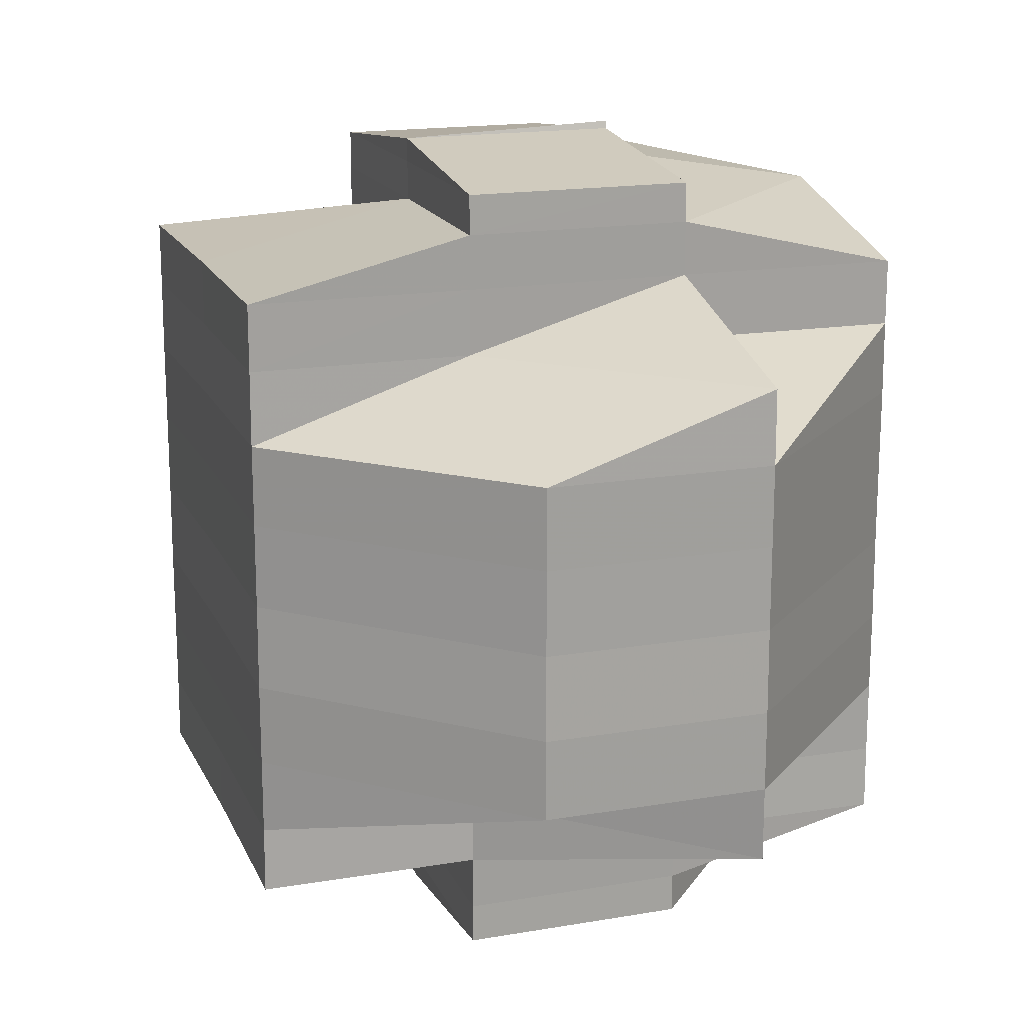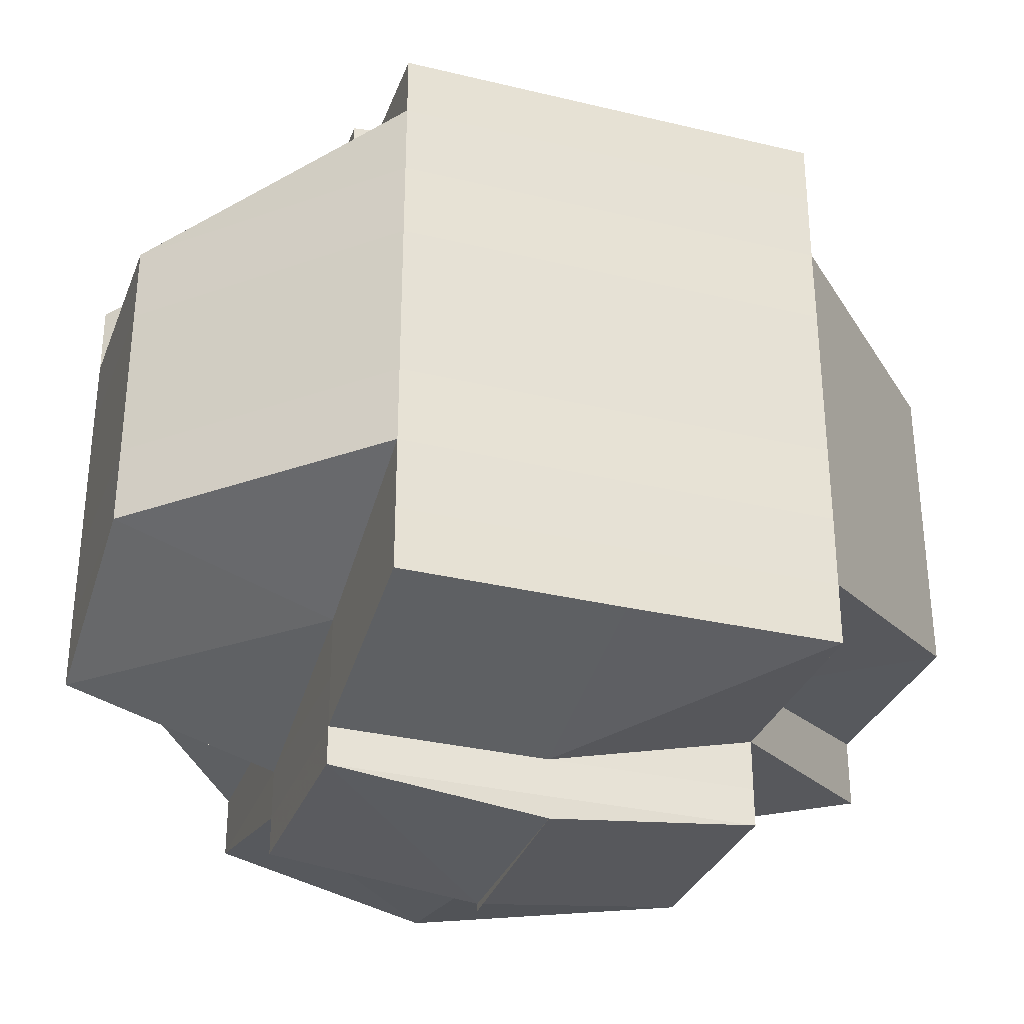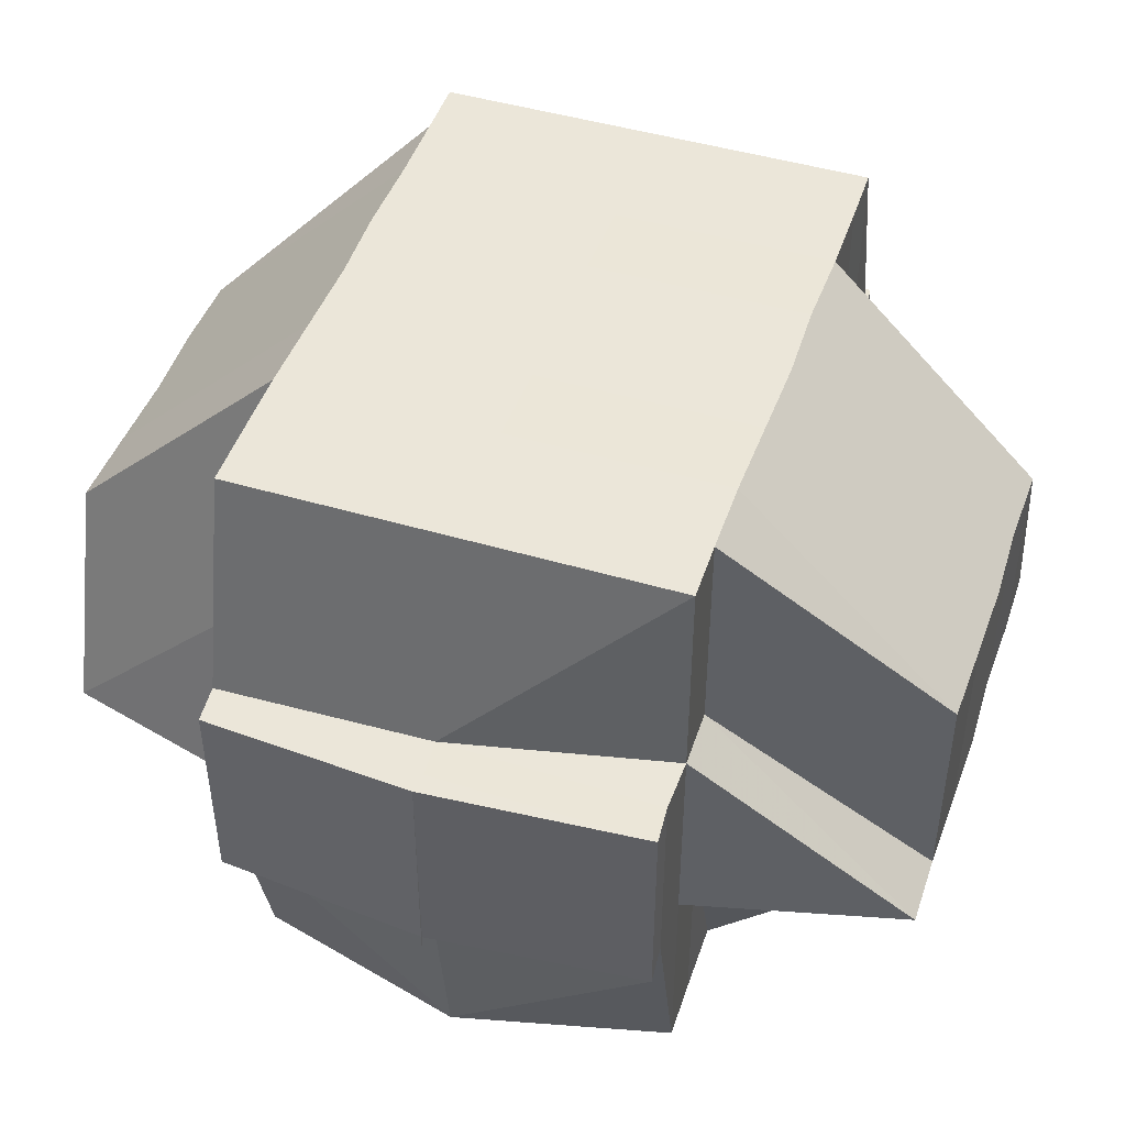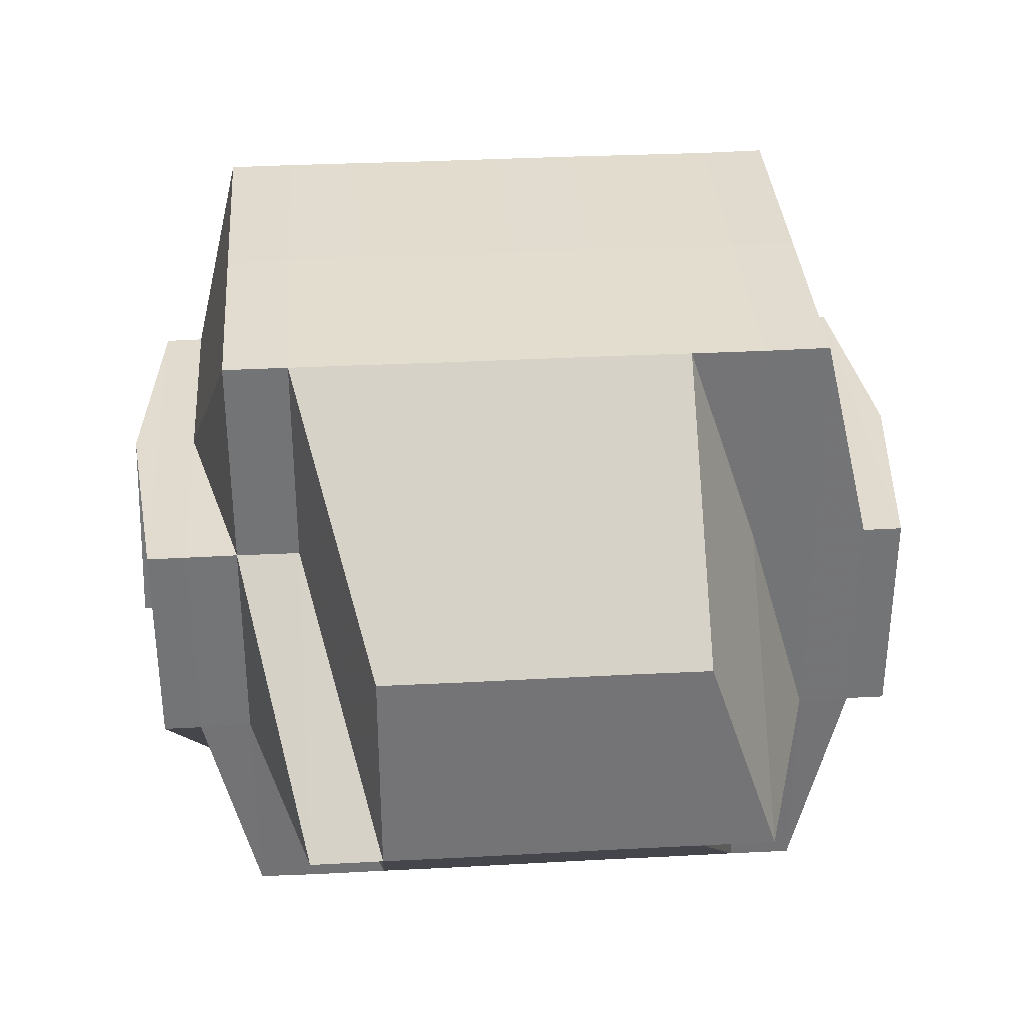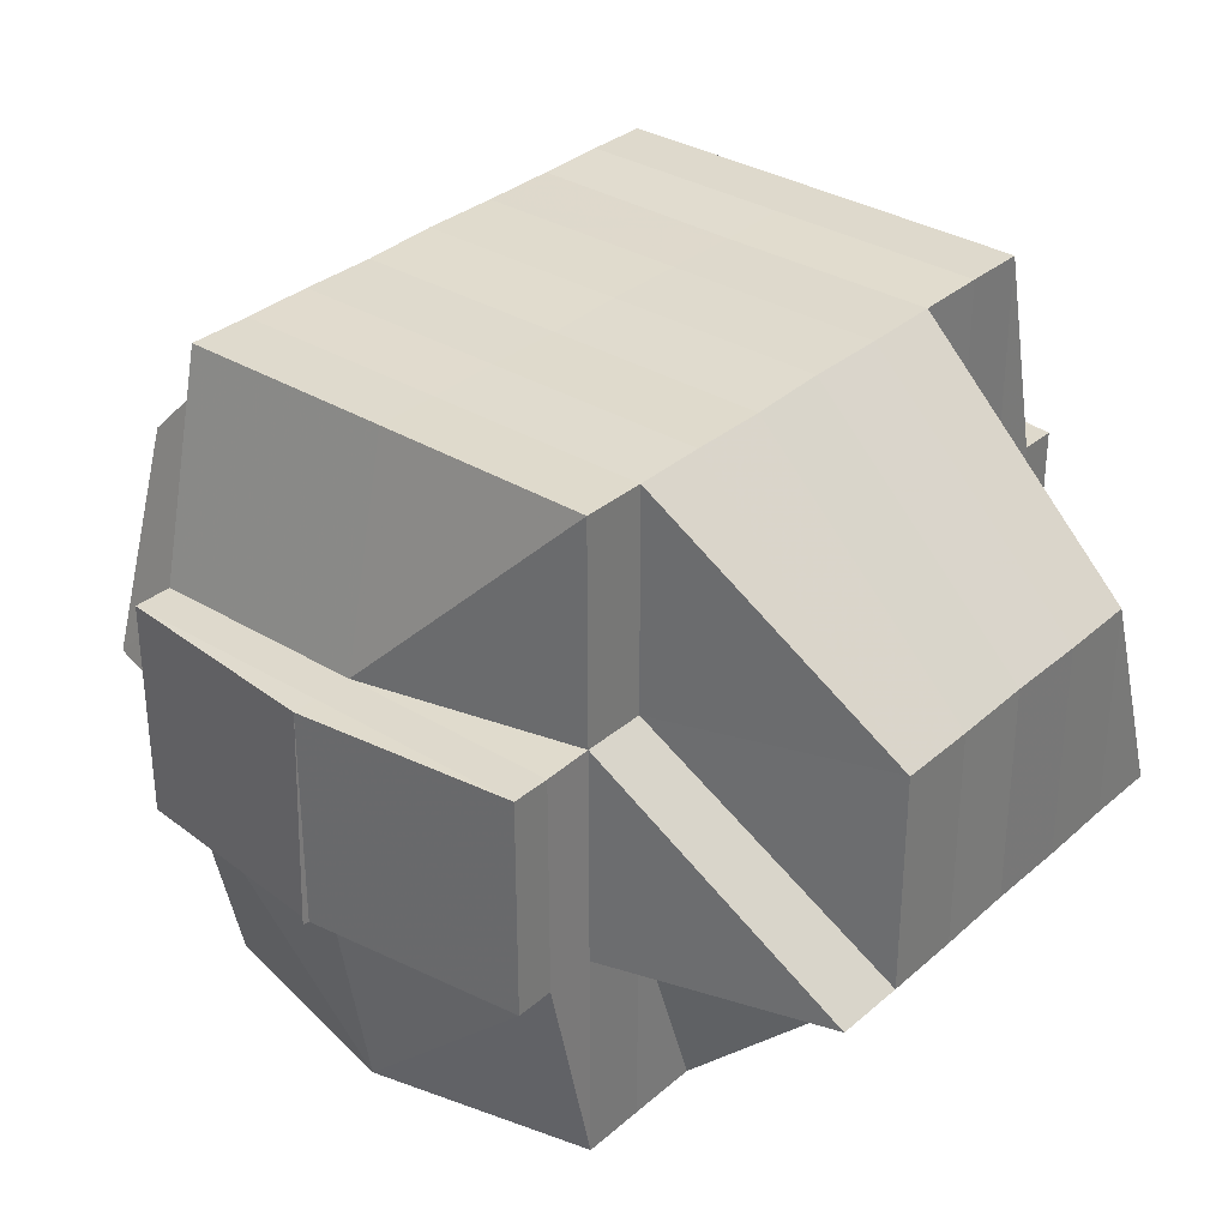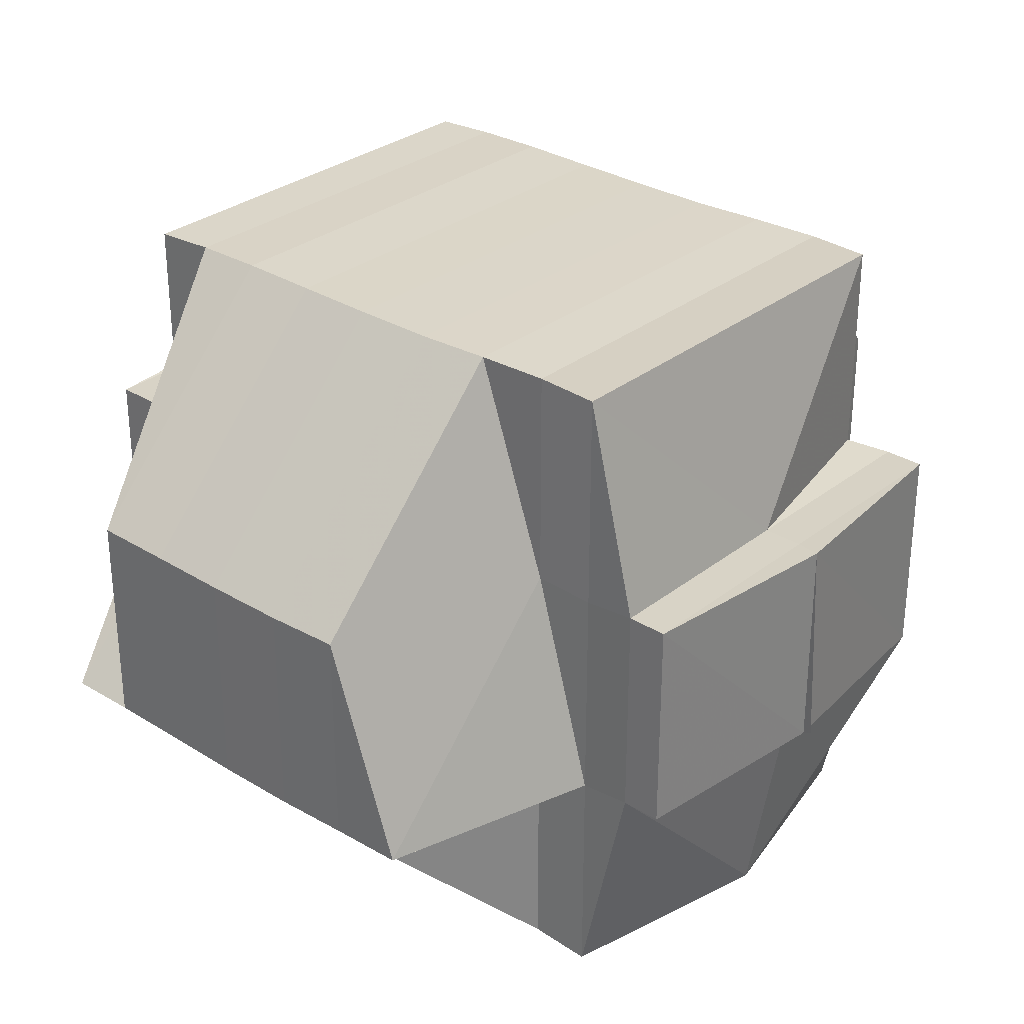
<metadata>
{"format":"obj","ext":"obj","renderer":"f3d","projection":"perspective","resolution":1024,"background":"white","views":[{"elev":16.8,"azim":-108.7,"up":"+Z"},{"elev":-31.6,"azim":161.3,"up":"+Z"},{"elev":47.0,"azim":-161.3,"up":"+Y"},{"elev":34.3,"azim":85.9,"up":"+Y"},{"elev":33.1,"azim":40.0,"up":"+Y"},{"elev":29.9,"azim":-48.7,"up":"+Y"}]}
</metadata>
<code>
o 168
v 2215 1881 9.116
v 2215 1881 9.116
v 2215 1881 9.116
v 2215 1881 9.116
v 2215 1881 9.116
v 2215 1881 9.117
v 2215 1881 9.116
v 2215 1881 9.117
v 2215 1881 9.116
v 2215 1881 9.117
v 2215 1881 9.116
v 2215 1881 9.117
v 2215 1881 9.116
v 2215 1881 9.117
v 2215 1881 9.117
v 2215 1881 9.117
v 2215 1881 9.117
v 2215 1881 9.117
v 2215 1881 9.119
v 2215 1881 9.117
v 2215 1881 9.117
v 2215 1881 9.117
v 2215 1881 9.117
v 2215 1881 9.119
v 2215 1881 9.122
v 2215 1881 9.119
v 2215 1881 9.119
v 2215 1881 9.119
v 2215 1881 9.117
v 2215 1881 9.122
v 2215 1881 9.119
v 2215 1881 9.124
v 2215 1881 9.124
v 2215 1881 9.128
v 2215 1881 9.128
v 2215 1881 9.124
v 2215 1881 9.128
v 2215 1881 9.122
v 2215 1881 9.122
v 2215 1881 9.122
v 2215 1881 9.119
v 2215 1881 9.122
v 2215 1881 9.122
v 2215 1881 9.124
v 2215 1881 9.124
v 2215 1881 9.128
v 2215 1881 9.124
v 2215 1881 9.122
v 2215 1881 9.124
v 2215 1881 9.124
v 2215 1881 9.122
v 2215 1881 9.122
v 2215 1881 9.124
v 2215 1881 9.128
v 2215 1881 9.128
v 2215 1881 9.131
v 2215 1881 9.131
v 2215 1881 9.131
v 2215 1881 9.135
v 2215 1881 9.131
v 2215 1881 9.128
v 2215 1881 9.135
v 2215 1881 9.135
v 2215 1881 9.131
v 2215 1881 9.135
v 2215 1881 9.128
v 2215 1881 9.139
v 2215 1881 9.124
v 2215 1881 9.124
v 2215 1881 9.128
v 2215 1881 9.124
v 2215 1881 9.122
v 2215 1881 9.131
v 2215 1881 9.124
v 2215 1881 9.128
v 2215 1881 9.128
v 2215 1881 9.122
v 2215 1881 9.122
v 2215 1881 9.122
v 2215 1881 9.122
v 2215 1881 9.119
v 2215 1881 9.119
v 2215 1881 9.119
v 2215 1881 9.122
v 2215 1881 9.119
v 2215 1881 9.117
v 2215 1881 9.119
v 2215 1881 9.122
v 2215 1881 9.124
v 2215 1881 9.128
v 2215 1881 9.124
v 2215 1881 9.122
v 2215 1881 9.122
v 2215 1881 9.124
v 2215 1881 9.119
v 2215 1881 9.117
v 2215 1881 9.119
v 2215 1881 9.117
v 2215 1881 9.122
v 2215 1881 9.119
v 2215 1881 9.124
v 2215 1881 9.122
v 2215 1881 9.122
v 2215 1881 9.124
v 2215 1881 9.122
v 2215 1881 9.119
v 2215 1881 9.117
v 2215 1881 9.128
v 2215 1881 9.124
v 2215 1881 9.119
v 2215 1881 9.117
v 2215 1881 9.128
v 2215 1881 9.124
v 2215 1881 9.124
v 2215 1881 9.122
v 2215 1881 9.128
v 2215 1881 9.131
v 2215 1881 9.131
v 2215 1881 9.135
v 2215 1881 9.135
v 2215 1881 9.128
v 2215 1881 9.139
v 2215 1881 9.139
v 2215 1881 9.139
v 2215 1881 9.142
v 2215 1881 9.139
v 2215 1881 9.142
v 2215 1881 9.142
v 2215 1881 9.146
v 2215 1881 9.142
v 2215 1881 9.142
v 2215 1881 9.146
v 2215 1881 9.146
v 2215 1881 9.142
v 2215 1881 9.148
v 2215 1881 9.148
v 2215 1881 9.146
v 2215 1881 9.148
v 2215 1881 9.146
v 2215 1881 9.146
v 2215 1881 9.148
v 2215 1881 9.148
v 2215 1881 9.148
v 2215 1881 9.148
v 2215 1881 9.146
v 2215 1881 9.151
v 2215 1881 9.153
v 2215 1881 9.151
v 2215 1881 9.151
v 2215 1881 9.148
v 2215 1881 9.151
v 2215 1881 9.148
v 2215 1881 9.151
v 2215 1881 9.151
v 2215 1881 9.153
v 2215 1881 9.153
v 2215 1881 9.151
v 2215 1881 9.148
v 2215 1881 9.146
v 2215 1881 9.146
v 2215 1881 9.142
v 2215 1881 9.146
v 2215 1881 9.146
v 2215 1881 9.148
v 2215 1881 9.142
v 2215 1881 9.146
v 2215 1881 9.142
v 2215 1881 9.139
v 2215 1881 9.142
v 2215 1881 9.135
v 2215 1881 9.139
v 2215 1881 9.135
v 2215 1881 9.131
v 2215 1881 9.142
v 2215 1881 9.146
v 2215 1881 9.148
v 2215 1881 9.146
v 2215 1881 9.128
v 2215 1881 9.124
v 2215 1881 9.122
v 2215 1881 9.142
v 2215 1881 9.128
v 2215 1881 9.124
v 2215 1881 9.124
v 2215 1881 9.122
v 2215 1881 9.131
v 2215 1881 9.135
v 2215 1881 9.135
v 2215 1881 9.139
v 2215 1881 9.142
v 2215 1881 9.139
v 2215 1881 9.142
v 2215 1881 9.146
v 2215 1881 9.146
v 2215 1881 9.142
v 2215 1881 9.146
v 2215 1881 9.142
v 2215 1881 9.148
v 2215 1881 9.148
v 2215 1881 9.148
v 2215 1881 9.151
v 2215 1881 9.142
v 2215 1881 9.139
v 2215 1881 9.146
v 2215 1881 9.146
v 2215 1881 9.148
v 2215 1881 9.146
v 2215 1881 9.148
v 2215 1881 9.146
v 2215 1881 9.142
v 2215 1881 9.148
v 2215 1881 9.148
v 2215 1881 9.146
v 2215 1881 9.148
v 2215 1881 9.148
v 2215 1881 9.146
v 2215 1881 9.151
v 2215 1881 9.148
v 2215 1881 9.151
v 2215 1881 9.148
v 2215 1881 9.151
v 2215 1881 9.148
v 2215 1881 9.151
v 2215 1881 9.153
v 2215 1881 9.153
v 2215 1881 9.153
v 2215 1881 9.151
v 2215 1881 9.154
v 2215 1881 9.153
v 2215 1881 9.153
v 2215 1881 9.154
v 2215 1881 9.153
v 2215 1881 9.154
v 2215 1881 9.153
v 2215 1881 9.151
v 2215 1881 9.151
v 2215 1881 9.148
v 2215 1881 9.151
v 2215 1881 9.153
v 2215 1881 9.153
v 2215 1881 9.117
v 2215 1881 9.119
v 2215 1881 9.117
v 2215 1881 9.124
v 2215 1881 9.124
v 2215 1881 9.122
v 2215 1881 9.124
v 2215 1881 9.128
v 2215 1881 9.124
v 2215 1881 9.124
v 2215 1881 9.122
v 2215 1881 9.146
v 2215 1881 9.146
v 2215 1881 9.142
v 2215 1881 9.146
v 2215 1881 9.148
v 2215 1881 9.146
v 2215 1881 9.148
v 2215 1881 9.146
v 2215 1881 9.146
v 2215 1881 9.148
v 2215 1881 9.146
v 2215 1881 9.153
v 2215 1881 9.153
v 2215 1881 9.151
v 2215 1881 9.153
v 2215 1881 9.154
v 2215 1881 9.153
v 2215 1881 9.154
v 2215 1881 9.153
v 2215 1881 9.151
v 2215 1881 9.153
v 2215 1881 9.153
v 2215 1881 9.154
v 2215 1881 9.153
v 2215 1881 9.154
v 2215 1881 9.154
v 2215 1881 9.154
v 2215 1881 9.154
v 2215 1881 9.154
f 1 2 3
f 4 5 3
f 1 6 7
f 6 8 9
f 4 10 11
f 10 12 13
f 14 15 13
f 16 17 11
f 18 19 16
f 20 21 9
f 22 20 7
f 23 24 20
f 24 25 26
f 27 28 21
f 20 27 29
f 27 30 28
f 31 27 20
f 32 33 30
f 34 35 33
f 32 34 36
f 37 34 32
f 38 39 27
f 40 38 41
f 39 42 27
f 39 32 42
f 43 44 39
f 45 32 39
f 45 37 32
f 46 37 45
f 47 46 45
f 47 45 48
f 49 47 48
f 48 50 51
f 52 53 48
f 53 54 47
f 55 46 47
f 55 56 46
f 46 57 37
f 56 57 46
f 57 58 37
f 37 58 34
f 56 59 57
f 58 60 34
f 34 60 61
f 57 62 58
f 59 62 57
f 58 63 60
f 62 63 58
f 60 64 61
f 63 65 60
f 60 65 64
f 61 64 66
f 63 67 65
f 61 66 68
f 68 66 69
f 66 70 71
f 68 71 72
f 64 73 66
f 74 75 68
f 66 73 76
f 77 74 78
f 36 68 78
f 78 68 79
f 80 78 81
f 78 79 82
f 83 78 82
f 79 84 82
f 83 85 86
f 82 84 87
f 88 89 84
f 89 90 91
f 84 92 87
f 93 94 92
f 95 87 96
f 96 97 98
f 92 99 87
f 87 99 100
f 92 101 99
f 91 101 92
f 99 102 100
f 100 102 31
f 103 104 102
f 102 105 106
f 100 106 107
f 104 108 109
f 110 100 111
f 111 100 22
f 109 112 113
f 114 113 115
f 116 55 109
f 116 117 55
f 117 56 55
f 118 117 116
f 117 119 56
f 119 59 56
f 120 119 117
f 118 120 117
f 121 118 116
f 120 122 119
f 119 123 59
f 122 123 119
f 123 124 59
f 59 124 62
f 122 125 123
f 124 126 62
f 62 126 63
f 126 67 63
f 124 127 126
f 123 128 124
f 128 127 124
f 125 128 123
f 128 129 127
f 127 130 126
f 126 130 67
f 131 132 125
f 129 133 134
f 135 136 133
f 137 129 128
f 125 137 128
f 132 138 137
f 139 137 125
f 140 141 139
f 137 142 129
f 143 142 137
f 142 144 145
f 143 146 142
f 142 146 135
f 146 147 148
f 146 149 135
f 135 149 150
f 151 146 143
f 150 149 152
f 149 153 152
f 154 155 153
f 155 156 157
f 152 157 158
f 152 158 159
f 150 152 160
f 160 159 161
f 160 152 162
f 163 164 160
f 165 163 130
f 166 160 130
f 130 160 167
f 130 167 67
f 67 167 168
f 67 168 65
f 167 169 168
f 65 168 170
f 65 170 64
f 64 170 73
f 168 171 170
f 168 169 171
f 170 172 73
f 170 171 172
f 73 172 173
f 73 173 76
f 174 175 169
f 175 176 177
f 162 177 169
f 76 173 178
f 76 178 91
f 91 178 101
f 101 179 180
f 169 177 181
f 178 121 101
f 121 182 179
f 101 121 183
f 183 184 185
f 169 181 171
f 178 186 121
f 173 186 178
f 186 118 121
f 173 187 186
f 186 188 118
f 187 188 186
f 188 120 118
f 172 187 173
f 188 189 120
f 189 122 120
f 189 190 122
f 190 125 122
f 191 189 188
f 187 191 188
f 192 190 189
f 191 192 189
f 192 193 190
f 194 193 195
f 193 196 197
f 198 199 196
f 200 201 198
f 202 192 191
f 203 191 187
f 203 202 191
f 172 203 187
f 171 203 172
f 171 181 203
f 181 202 203
f 202 204 192
f 181 205 202
f 205 204 202
f 177 205 181
f 205 206 204
f 204 206 207
f 177 208 205
f 204 209 210
f 206 211 209
f 212 206 213
f 214 208 177
f 208 215 216
f 214 217 208
f 208 217 218
f 218 219 220
f 221 217 222
f 223 224 217
f 225 226 217
f 217 226 227
f 224 228 226
f 229 228 230
f 228 231 232
f 226 233 234
f 226 234 235
f 236 235 237
f 151 232 238
f 227 151 198
f 198 151 143
f 239 240 151
f 201 239 151
f 241 242 243
f 244 245 246
f 247 248 245
f 249 250 251
f 252 253 254
f 255 256 253
f 257 258 259
f 260 261 262
f 263 264 265
f 266 267 264
f 268 269 263
f 268 270 271
f 272 269 273
f 269 274 275
f 276 277 278
f 279 277 280

</code>
